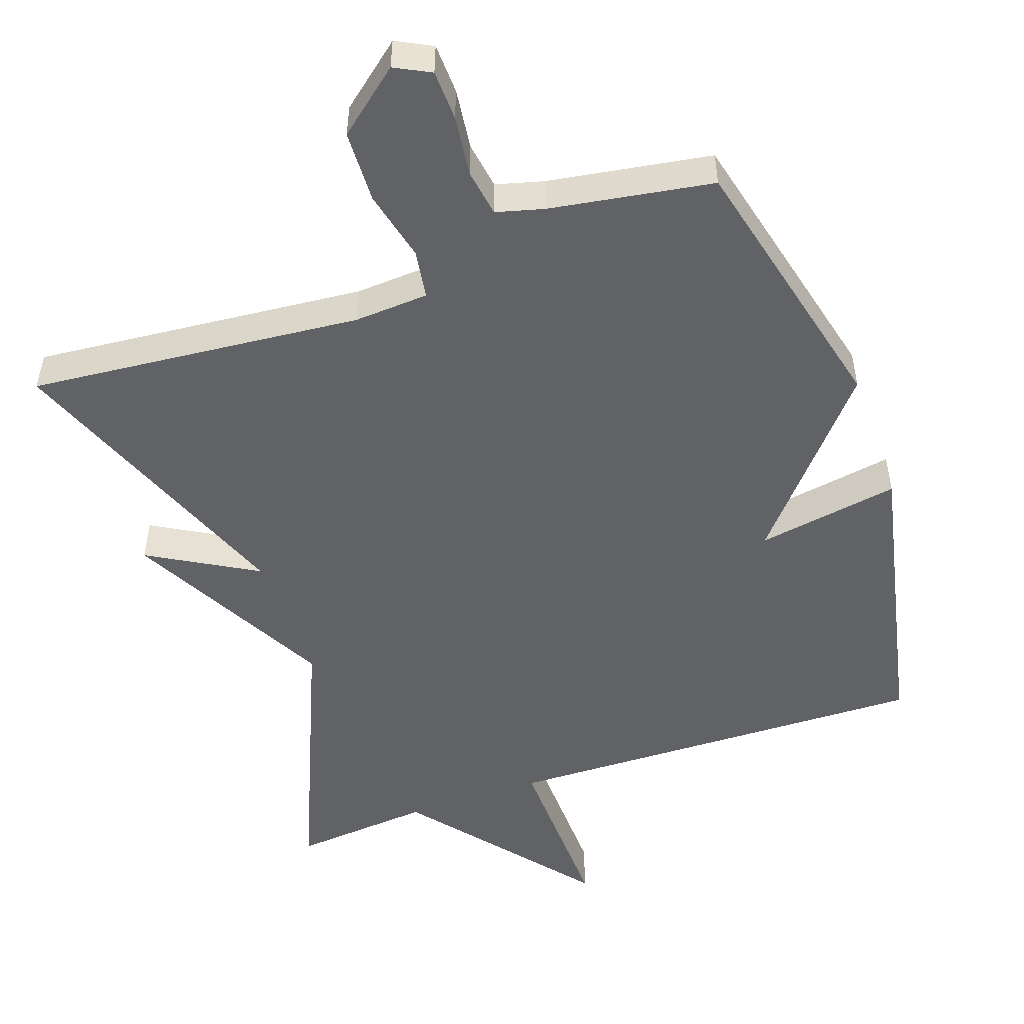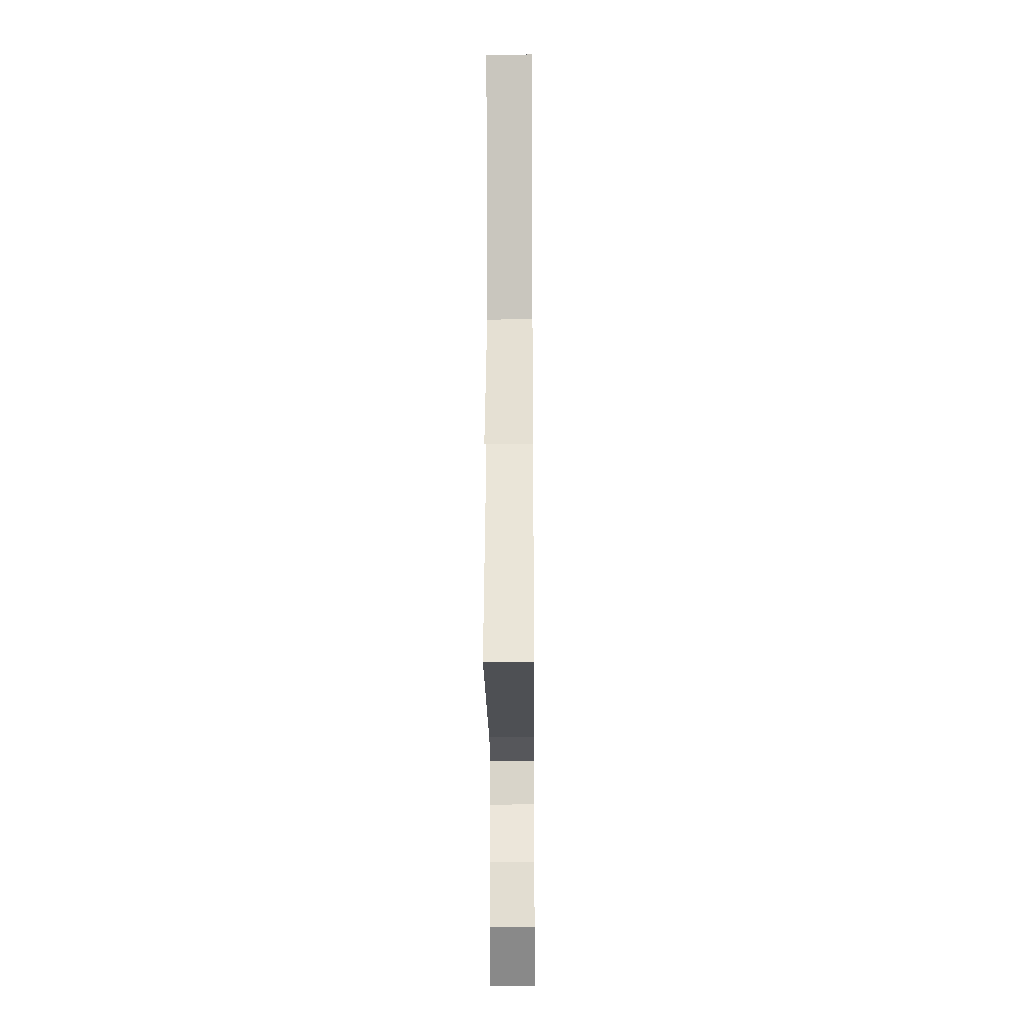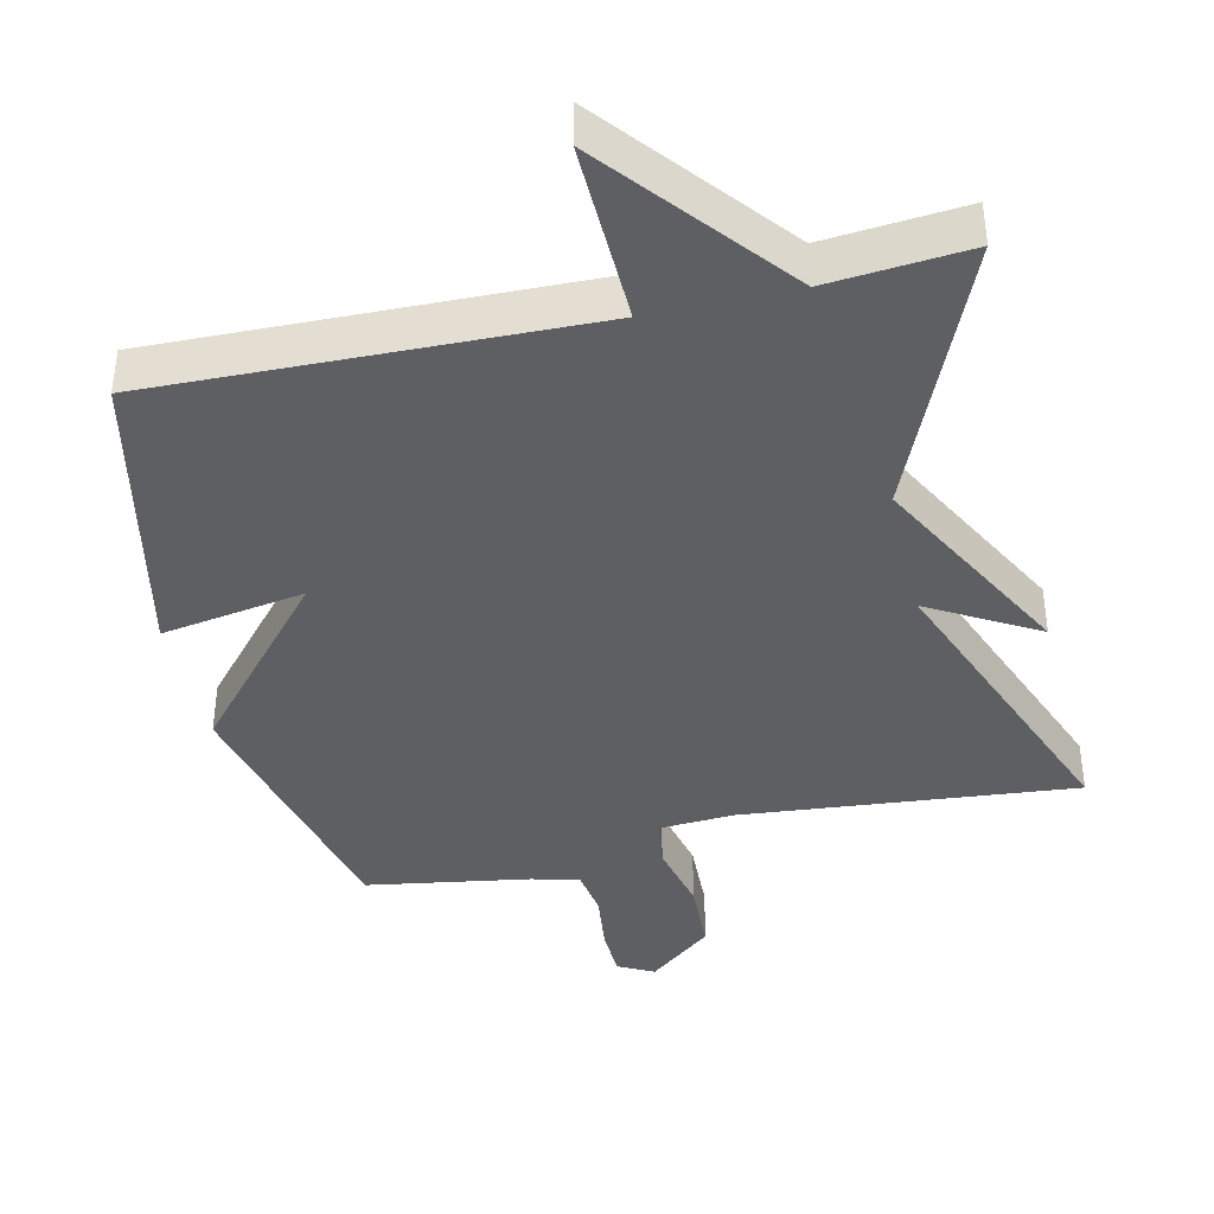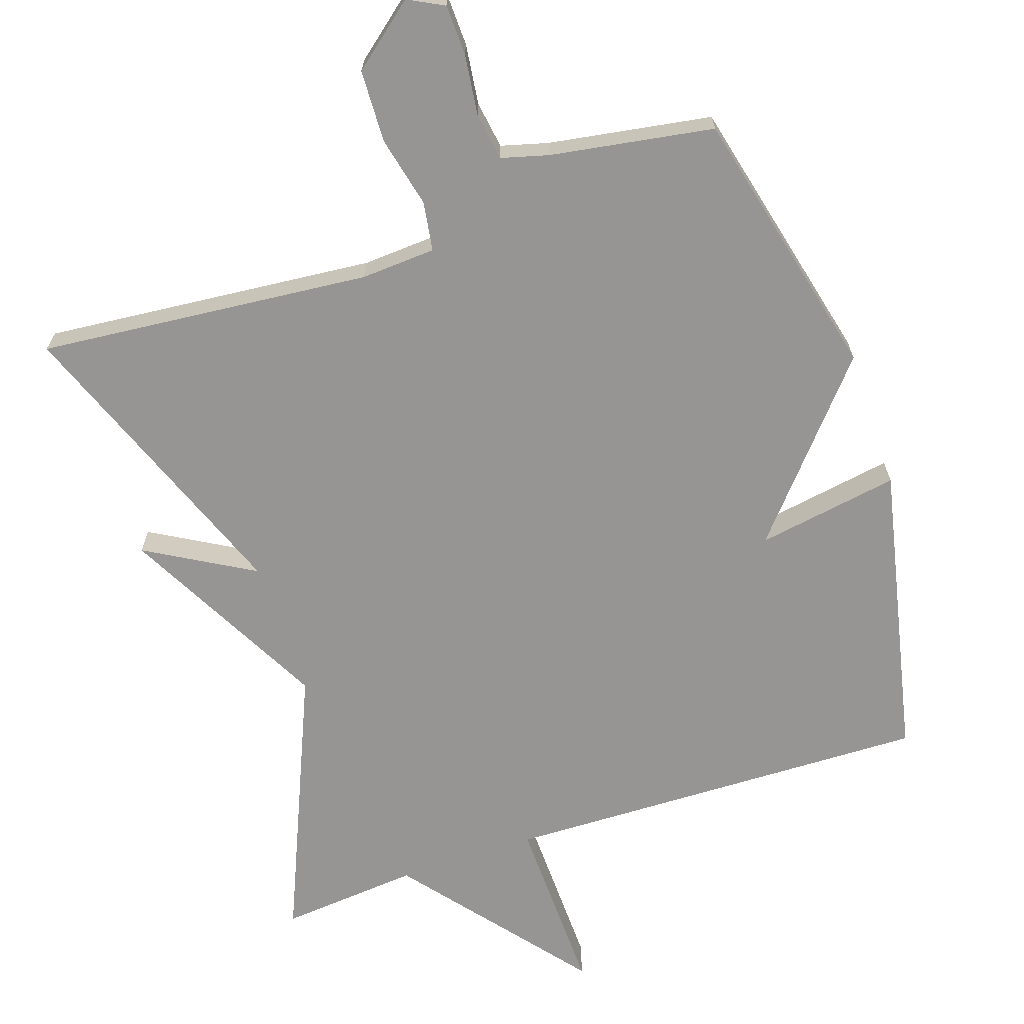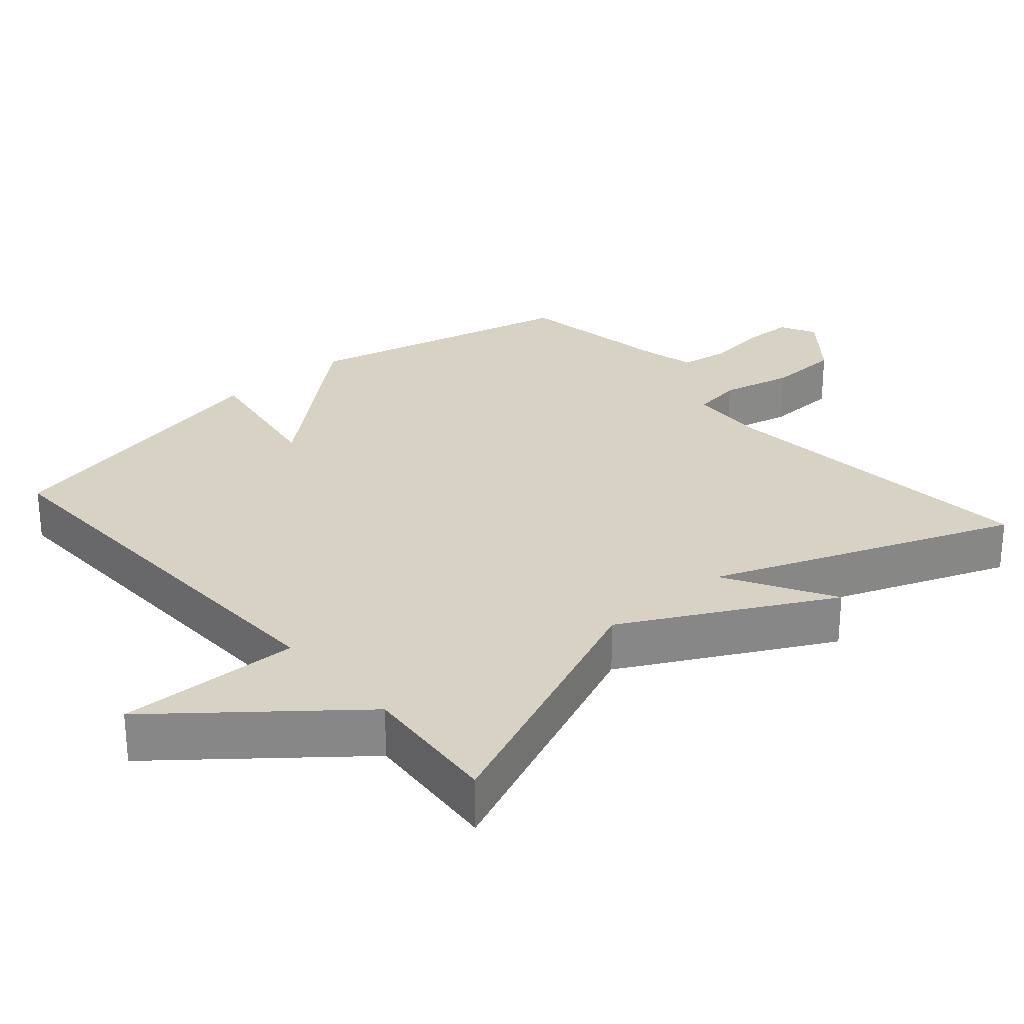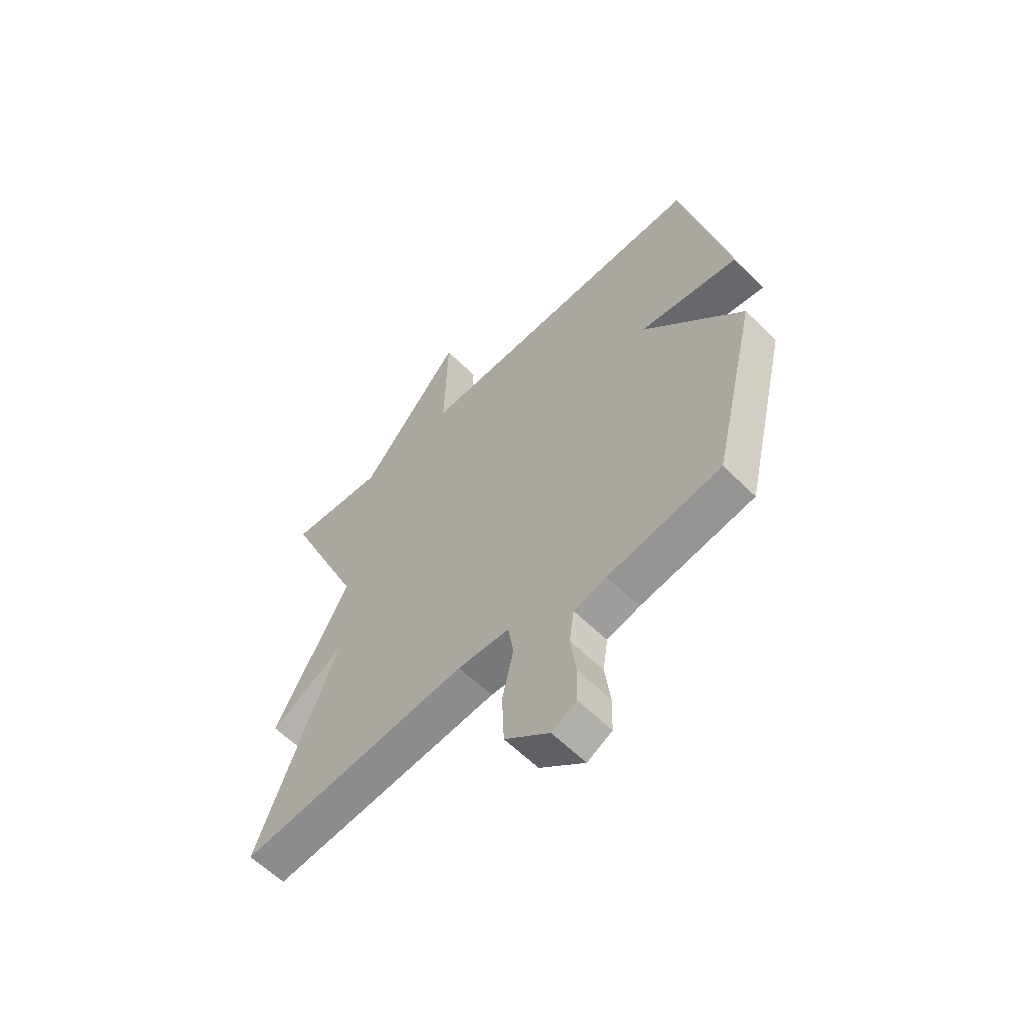
<metadata>
{"format":"obj","ext":"obj","renderer":"f3d","projection":"perspective","resolution":1024,"background":"white","views":[{"elev":-50.7,"azim":-160.5,"up":"+Y"},{"elev":-24.0,"azim":90.5,"up":"+Z"},{"elev":-40.3,"azim":13.1,"up":"+Y"},{"elev":-67.6,"azim":-161.3,"up":"+Y"},{"elev":27.7,"azim":49.0,"up":"+Y"},{"elev":-60.0,"azim":-135.3,"up":"+Z"}]}
</metadata>
<code>
v -0.5 0.07 0.5
v 0.104 0.07 0.483
v 0.098 0.07 0.738
v 0.304 0.07 0.483
v 0.5 0.07 0.5
v 0.338 0.07 0.122
v 0.489 0.07 -0.165
v 0.338 0.07 -0.078
v 0.5 0.07 -0.5
v 0.033 0.07 -0.455
v -0.072 0.07 -0.461
v -0.083 0.07 -0.53
v -0.06 0.07 -0.63
v -0.064 0.07 -0.732
v -0.154 0.07 -0.805
v -0.204 0.07 -0.779
v -0.206 0.07 -0.708
v -0.195 0.07 -0.623
v -0.205 0.07 -0.556
v -0.271 0.07 -0.538
v -0.5 0.07 -0.5
v -0.591 0.07 -0.117
v -0.39 0.07 0.116
v -0.591 0.07 0.083
v -0.5 0 0.5
v 0.104 0 0.483
v 0.098 0 0.738
v 0.304 0 0.483
v 0.5 0 0.5
v 0.338 0 0.122
v 0.489 0 -0.165
v 0.338 0 -0.078
v 0.5 0 -0.5
v 0.033 0 -0.455
v -0.072 0 -0.461
v -0.083 0 -0.53
v -0.06 0 -0.63
v -0.064 0 -0.732
v -0.154 0 -0.805
v -0.204 0 -0.779
v -0.206 0 -0.708
v -0.195 0 -0.623
v -0.205 0 -0.556
v -0.271 0 -0.538
v -0.5 0 -0.5
v -0.591 0 -0.117
v -0.39 0 0.116
v -0.591 0 0.083
f 23 24 1 2
f 22 23 2
f 21 22 2
f 20 21 2
f 19 20 2
f 18 19 2
f 16 17 18
f 15 16 18
f 14 15 18
f 13 14 18
f 12 13 18
f 11 12 18
f 11 18 2
f 10 11 2
f 8 9 10 2
f 6 7 8 2
f 4 5 6
f 2 3 4 6
f 26 25 48 47
f 26 47 46
f 26 46 45
f 26 45 44
f 26 44 43
f 26 43 42
f 42 41 40
f 42 40 39
f 42 39 38
f 42 38 37
f 42 37 36
f 42 36 35
f 26 42 35
f 26 35 34
f 26 34 33 32
f 26 32 31 30
f 30 29 28
f 30 28 27 26
f 1 25 26 2
f 2 26 27 3
f 3 27 28 4
f 4 28 29 5
f 5 29 30 6
f 6 30 31 7
f 7 31 32 8
f 8 32 33 9
f 9 33 34 10
f 10 34 35 11
f 11 35 36 12
f 12 36 37 13
f 13 37 38 14
f 14 38 39 15
f 15 39 40 16
f 16 40 41 17
f 17 41 42 18
f 18 42 43 19
f 19 43 44 20
f 20 44 45 21
f 21 45 46 22
f 22 46 47 23
f 23 47 48 24
f 24 48 25 1

</code>
